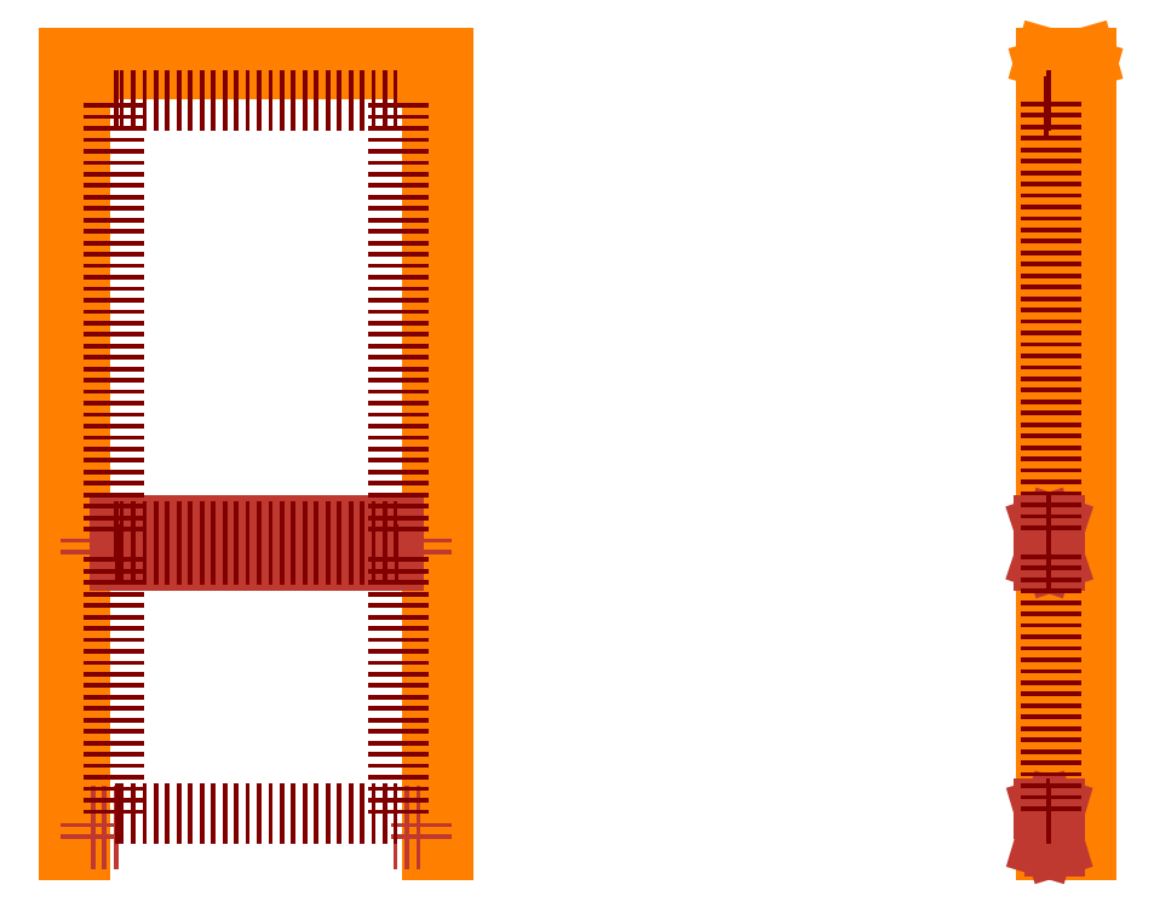
<metadata>
{"format":"dxf","ext":"dxf","renderer":"ezdxf+matplotlib","layout":"modelspace","background":"white","min_lineweight":24,"dpi":150}
</metadata>
<code>
0
SECTION
2
ENTITIES
0
LINE
8
Existant
10
0
20
0
30
0
11
1.277e-13
21
2085
31
0
0
LINE
8
Existant
10
-1
20
1.095e-13
30
0
11
991
21
-1.19e-14
31
0
0
DIMENSION
8
Existant ... Côtes
280
     0
2
*D16
10
992.5
20
2109
30
0
11
495.5
21
2128
31
0
70
    33
71
     5
42
994
73
     0
74
     0
75
     0
3
QCADDimStyle
13
-1.5
23
2080
33
0
14
992.5
24
2080
34
0
0
DIMENSION
8
Existant ... Côtes
280
     0
2
*D17
10
991
20
1036
30
0
11
495.5
21
1055
31
0
70
    33
71
     5
42
991
73
     0
74
     0
75
     0
3
QCADDimStyle
13
6.37e-14
23
1040
33
0
14
991
24
1040
34
0
0
DIMENSION
8
Existant ... Côtes
280
     0
2
*D18
10
993
20
-76.15
30
0
11
495.5
21
-57.4
31
0
70
    33
71
     5
42
995
73
     0
74
     0
75
     0
3
QCADDimStyle
13
-2
23
1.095e-13
33
0
14
993
24
0
34
0
0
DIMENSION
8
Existant ... Côtes
280
     0
2
*D19
10
446.5
20
5.47e-14
30
0
11
427.8
21
1042
31
0
70
    33
71
     5
42
2085
73
     0
74
     0
75
     0
3
QCADDimStyle
13
446.5
23
2085
33
0
14
446.5
24
5.47e-14
34
0
0
DIMENSION
8
Existant ... Côtes
280
     0
2
*D20
10
-103.9
20
1.152e-13
30
0
11
-122.6
21
1040
31
0
70
    33
71
     5
42
2081
73
     0
74
     0
75
     0
3
QCADDimStyle
13
-2
23
2081
33
0
14
-2
24
1.096e-13
34
0
0
DIMENSION
8
Existant ... Côtes
280
     0
2
*D21
10
1010
20
2082
30
0
11
1035
21
1041
31
0
70
   161
71
     5
42
2082
73
     0
74
     0
75
     0
3
QCADDimStyle
13
895
23
0
33
0
14
895
24
2082
34
0
0
MTEXT
8
Existant ... Côtes
10
1200
20
1500
30
0
40
50
41
0
46
0
71
     1
72
     1
1
Diagonales : 2305 / 2309~
7
textstyle11
73
     1
44
1
0
INSERT
8
Dormant ... Montants
2
30x105_MontantsDormants
10
5
20
0
30
0
0
INSERT
8
Dormant ... Montants
2
30x105_MontantsDormants
10
956
20
0
30
0
0
INSERT
8
Dormant ... Montants
2
30x105_TraverseDormants
10
35
20
2046
30
0
0
INSERT
8
Dormant ... Tasseaux
2
20x80_TasseauVertical
10
35
20
0
30
0
0
INSERT
8
Dormant ... Tasseaux
2
20x80_TasseauVertical
10
936
20
0
30
0
0
INSERT
8
Dormant ... Tasseaux
2
20x80_TasseauHorizontal
10
35
20
2026
30
0
0
MTEXT
8
Existant
10
-918.3
20
1209
30
0
40
250
41
0
46
0
71
     1
72
     1
1
W
7
textstyle12
73
     1
44
1
0
MTEXT
8
Existant
10
1403
20
1223
30
0
40
250
41
0
46
0
71
     1
72
     1
1
E
7
textstyle13
73
     1
44
1
0
MTEXT
8
Existant
10
-286.4
20
3394
30
0
40
250
41
0
46
0
71
     1
72
     1
1
Porte SdB
7
textstyle14
73
     1
44
1
0
LINE
8
Ouvrant ... Cadre
10
40
20
10
30
0
11
140
21
10
31
0
0
LINE
8
Ouvrant ... Cadre
10
753
20
10
30
0
11
853
21
10
31
0
0
INSERT
8
Ouvrant ... Cadre
2
30x100_CadreVerticalOuvrant
10
37
20
1938
30
0
0
INSERT
8
Ouvrant ... Cadre
2
30x100_CadreVerticalOuvrant
10
854
20
1938
30
0
0
INSERT
8
Ouvrant ... Cadre
2
30x100_CadreHorizontalOuvrant_Bas
10
40
20
10
30
0
0
INSERT
8
Ouvrant ... EcharpesTraverses
2
30x90_TraverseHorizontaleOuvrant
10
90
20
755
30
0
0
LINE
8
Existant
10
2565
20
2085
30
0
11
2565
21
4.53e-14
31
0
0
LINE
8
Existant
10
2649
20
2.47e-14
30
0
11
2565
21
4.53e-14
31
0
0
MTEXT
8
Existant
10
1900
20
1200
30
0
40
250
41
0
46
0
71
     1
72
     1
1
N
7
textstyle15
73
     1
44
1
0
MTEXT
8
Existant
10
3100
20
1200
30
0
40
250
41
0
46
0
71
     1
72
     1
1
S
7
textstyle16
73
     1
44
1
0
INSERT
8
Dormant ... Montants
2
30x105_MontantsDormantProfil
10
2563
20
0
30
0
0
INSERT
8
Dormant ... Montants
2
30x105_TraversesDormantProfil
10
2563
20
2046
30
0
0
INSERT
8
Ouvrant ... Cadre
2
30x95_CadreHorizontalOuvrant_Haut
10
137
20
1949
30
0
0
LINE
8
Ouvrant ... Cadre ... Feuillure
10
122
20
95
30
0
11
122
21
775
31
0
0
LINE
8
Ouvrant ... Cadre ... Feuillure
10
122
20
835
30
0
11
122
21
1964
31
0
0
LINE
8
Ouvrant ... Cadre ... Feuillure
10
869
20
95
30
0
11
869
21
775
31
0
0
LINE
8
Ouvrant ... Cadre ... Feuillure
10
869
20
835
30
0
11
869
21
1964
31
0
0
LINE
8
Ouvrant ... Cadre ... Feuillure
10
122
20
1964
30
0
11
137
21
1964
31
0
0
LINE
8
Ouvrant ... EcharpesTraverses ... Feuillure
10
137
20
1964
30
0
11
854
21
1964
31
0
0
LINE
8
Ouvrant ... Cadre ... Feuillure
10
854
20
1964
30
0
11
869
21
1964
31
0
0
LINE
8
Ouvrant ... Cadre ... Feuillure
10
854
20
835
30
0
11
869
21
835
31
0
0
LINE
8
Ouvrant ... Cadre ... Feuillure
10
869
20
775
30
0
11
854
21
775
31
0
0
LINE
8
Ouvrant ... EcharpesTraverses ... Feuillure
10
137
20
775
30
0
11
854
21
775
31
0
0
LINE
8
Ouvrant ... EcharpesTraverses ... Feuillure
10
137
20
835
30
0
11
854
21
835
31
0
0
LINE
8
Ouvrant ... Cadre ... Feuillure
10
122
20
835
30
0
11
137
21
835
31
0
0
LINE
8
Ouvrant ... Cadre ... Feuillure
10
137
20
775
30
0
11
122
21
775
31
0
0
LINE
8
Ouvrant ... Cadre ... Feuillure
10
854
20
95
30
0
11
869
21
95
31
0
0
LINE
8
Ouvrant ... EcharpesTraverses ... Feuillure
10
137
20
95
30
0
11
854
21
95
31
0
0
LINE
8
Ouvrant ... Cadre ... Feuillure
10
137
20
95
30
0
11
122
21
95
31
0
0
LINE
8
Quincaillerie
10
55
20
1026
30
0
11
137
21
1026
31
0
0
LINE
8
Quincaillerie
10
37
20
958
30
0
11
97
21
958
31
0
0
LINE
8
Quincaillerie
10
37
20
1093
30
0
11
97
21
1093
31
0
0
LINE
8
Quincaillerie
10
55
20
1050
30
0
11
838
21
1050
31
0
0
LINE
8
Quincaillerie
10
97
20
958
30
0
11
97
21
1093
31
0
0
LINE
8
Quincaillerie
10
55
20
980
30
0
11
838
21
980
31
0
0
LINE
8
Quincaillerie
10
77
20
10
30
0
11
77
21
2041
31
0
0
ARC
8
Quincaillerie ... Poignee_Clef
10
77
20
1050
30
0
40
9
50
90
51
270
0
ARC
8
Quincaillerie ... Poignee_Clef
10
189
20
1050
30
0
40
9
50
270
51
90
0
LINE
8
Quincaillerie ... Poignee_Clef
10
77
20
1041
30
0
11
189
21
1041
31
0
0
LINE
8
Quincaillerie ... Poignee_Clef
10
77
20
1059
30
0
11
189
21
1059
31
0
0
LINE
8
Quincaillerie ... Poignee_Clef
10
79.98
20
977.3
30
0
11
79.98
21
962.3
31
0
0
LINE
8
Quincaillerie ... Poignee_Clef
10
75.07
20
962.3
30
0
11
75.07
21
972.5
31
0
0
LINE
8
Quincaillerie ... Poignee_Clef
10
75.07
20
972.5
30
0
11
77
21
976
31
0
0
LINE
8
Quincaillerie ... Poignee_Clef
10
79.98
20
962.3
30
0
11
75.07
21
962.3
31
0
0
ARC
8
Quincaillerie ... Poignee_Clef
10
77
20
980
30
0
40
4
50
318.2
51
270
0
ARC
8
Quincaillerie ... Poignee_Clef
10
77
20
946
30
0
40
14
50
180
51
0
0
ARC
8
Quincaillerie ... Poignee_Clef
10
77
20
1082
30
0
40
14
50
0
51
180
0
LINE
8
Quincaillerie ... Poignee_Clef
10
63
20
946
30
0
11
63
21
1082
31
0
0
LINE
8
Quincaillerie ... Poignee_Clef
10
91
20
946
30
0
11
91
21
1082
31
0
0
LINE
8
Dormant ... Tasseaux
10
2588
20
2026
30
0
11
2651
21
2026
31
0
0
LINE
8
Dormant ... Tasseaux
10
2588
20
2046
30
0
11
2588
21
2026
31
0
0
LINE
8
Dormant ... Tasseaux
10
2588
20
2046
30
0
11
2668
21
2046
31
0
0
LINE
8
Dormant ... Tasseaux
10
2668
20
2026
30
0
11
2668
21
2046
31
0
0
LINE
8
Dormant ... Tasseaux
10
2588
20
2046
30
0
11
2668
21
2026
31
0
0
LINE
8
Dormant ... Tasseaux
10
2668
20
2046
30
0
11
2588
21
2026
31
0
0
LINE
8
Dormant ... Tasseaux
10
2588
20
2026
30
0
11
2588
21
3.59e-14
31
0
0
LINE
8
Dormant ... Tasseaux
10
2588
20
3.59e-14
30
0
11
2668
21
3.59e-14
31
0
0
LINE
8
Dormant ... Tasseaux
10
2668
20
3.59e-14
30
0
11
2668
21
2026
31
0
0
LINE
8
Dormant ... Tasseaux
10
2668
20
2026
30
0
11
2594
21
2026
31
0
0
INSERT
8
Ouvrant ... Cadre
2
TenonCadreHorizontal_Ouvrants
10
2568
20
1966
30
0
0
INSERT
8
Ouvrant ... EcharpesTraverses
2
TenonTraverses_Ouvrants
10
2568
20
775
30
0
0
INSERT
8
Ouvrant ... Cadre
2
TenonCadreHorizontal_Ouvrants
10
2568
20
30
30
0
0
INSERT
8
Ouvrant ... EcharpesTraverses
2
30x90_TraverseHorizontaleOuvrant_Profil
10
2558
20
760
30
0
0
INSERT
8
Ouvrant ... Cadre
2
30x95_CadreHorizontalOuvrant_Haut_Profil
10
2558
20
2044
30
0
0
INSERT
8
Ouvrant ... Cadre
2
30x100_CadreHorizontalOuvrant_Bas_Profil
10
2558
20
10
30
0
0
LINE
8
Ouvrant ... Cadre
10
2558
20
2044
30
0
11
2588
21
2044
31
0
0
LINE
8
Ouvrant ... Cadre
10
2588
20
2044
30
0
11
2588
21
10
31
0
0
LINE
8
Ouvrant ... Cadre
10
2588
20
10
30
0
11
2558
21
10
31
0
0
LINE
8
Ouvrant ... Cadre
10
2558
20
10
30
0
11
2558
21
2044
31
0
0
LINE
8
Ouvrant ... Cadre ... Feuillure
10
2578
20
1964
30
0
11
2558
21
1964
31
0
0
LINE
8
Ouvrant ... Cadre ... Feuillure
10
2578
20
95
30
0
11
2558
21
95
31
0
0
LINE
8
Ouvrant ... Cadre ... Feuillure
10
2578
20
835
30
0
11
2558
21
835
31
0
0
LINE
8
Ouvrant ... Cadre ... Feuillure
10
2578
20
775
30
0
11
2558
21
775
31
0
0
LINE
8
Ouvrant ... Cadre ... Feuillure
10
2578
20
1961
30
0
11
2578
21
835
31
0
0
LINE
8
Ouvrant ... Cadre ... Feuillure
10
2578
20
775
30
0
11
2578
21
95
31
0
0
LINE
8
Ouvrant ... EcharpesTraverses ... Feuillure
10
2578
20
775
30
0
11
2578
21
760
31
0
0
LINE
8
Ouvrant ... EcharpesTraverses ... Feuillure
10
2578
20
760
30
0
11
2563
21
760
31
0
0
LINE
8
Ouvrant ... EcharpesTraverses ... Feuillure
10
2578
20
775
30
0
11
2558
21
775
31
0
0
LINE
8
Ouvrant ... EcharpesTraverses ... Feuillure
10
2578
20
850
30
0
11
2578
21
835
31
0
0
LINE
8
Ouvrant ... EcharpesTraverses ... Feuillure
10
2578
20
835
30
0
11
2558
21
835
31
0
0
LINE
8
Ouvrant ... EcharpesTraverses ... Feuillure
10
2578
20
850
30
0
11
2563
21
850
31
0
0
LINE
8
Ouvrant ... Cadre ... Feuillure
10
2563
20
110
30
0
11
2578
21
110
31
0
0
LINE
8
Ouvrant ... Cadre ... Feuillure
10
2558
20
1949
30
0
11
2578
21
1949
31
0
0
LINE
8
Dormant ... Parement
10
-30
20
1.2e-15
30
0
11
-30
21
2111
31
0
0
LINE
8
Dormant ... Parement
10
-5
20
1.2e-15
30
0
11
55
21
0
31
0
0
LINE
8
Dormant ... Parement
10
55
20
0
30
0
11
55
21
2026
31
0
0
LINE
8
Dormant ... Parement
10
55
20
2026
30
0
11
-30
21
2026
31
0
0
LINE
8
Dormant ... Parement
10
1021
20
-4.9e-15
30
0
11
936
21
-1.5e-15
31
0
0
LINE
8
Dormant ... Parement
10
936
20
2.4e-15
30
0
11
936
21
2026
31
0
0
LINE
8
Dormant ... Parement
10
936
20
2026
30
0
11
1021
21
2026
31
0
0
LINE
8
Dormant ... Parement
10
-30
20
2026
30
0
11
1021
21
2026
31
0
0
LINE
8
Dormant ... Parement
10
2668
20
2026
30
0
11
2673
21
2026
31
0
0
LINE
8
Dormant ... Parement
10
2668
20
2111
30
0
11
2673
21
2111
31
0
0
LINE
8
Dormant ... Parement
10
2668
20
0
30
0
11
2668
21
2111
31
0
0
LINE
8
Dormant ... Parement
10
2673
20
2.23e-14
30
0
11
2668
21
2.23e-14
31
0
0
LINE
8
Dormant ... Parement
10
2563
20
0
30
0
11
2563
21
2111
31
0
0
LINE
8
Dormant ... Parement
10
2558
20
2111
30
0
11
2558
21
6e-16
31
0
0
LINE
8
Dormant ... Parement
10
2563
20
2111
30
0
11
2558
21
2111
31
0
0
LINE
8
Dormant ... Parement
10
2563
20
2046
30
0
11
2558
21
2046
31
0
0
LINE
8
Dormant ... Parement
10
2673
20
0
30
0
11
2673
21
2111
31
0
0
LINE
8
Dormant ... Parement
10
2558
20
6e-16
30
0
11
2563
21
6e-16
31
0
0
LINE
8
Dormant ... Parement
10
-30
20
2046
30
0
11
1021
21
2046
31
0
0
LINE
8
Dormant ... Parement
10
55
20
0
30
0
11
55
21
2046
31
0
0
LINE
8
Dormant ... Parement
10
936
20
0
30
0
11
936
21
2046
31
0
0
LINE
8
Ouvrant ... PareClose
10
2578
20
1964
30
0
11
2578
21
1949
31
0
0
LINE
8
Ouvrant ... PareClose
10
2578
20
1949
30
0
11
2558
21
1949
31
0
0
LINE
8
Ouvrant ... PareClose
10
2558
20
1949
30
0
11
2558
21
1964
31
0
0
LINE
8
Ouvrant ... PareClose
10
2558
20
1964
30
0
11
2578
21
1964
31
0
0
LINE
8
Ouvrant ... PareClose
10
2578
20
1964
30
0
11
2558
21
1949
31
0
0
LINE
8
Ouvrant ... PareClose
10
2558
20
1964
30
0
11
2578
21
1949
31
0
0
LINE
8
Ouvrant ... PareClose
10
2558
20
850
30
0
11
2578
21
850
31
0
0
LINE
8
Ouvrant ... PareClose
10
2578
20
850
30
0
11
2578
21
835
31
0
0
LINE
8
Ouvrant ... PareClose
10
2578
20
835
30
0
11
2558
21
835
31
0
0
LINE
8
Ouvrant ... PareClose
10
2558
20
835
30
0
11
2558
21
850
31
0
0
LINE
8
Ouvrant ... PareClose
10
2558
20
850
30
0
11
2578
21
835
31
0
0
LINE
8
Ouvrant ... PareClose
10
2578
20
850
30
0
11
2558
21
835
31
0
0
LINE
8
Ouvrant ... PareClose
10
2558
20
760
30
0
11
2578
21
760
31
0
0
LINE
8
Ouvrant ... PareClose
10
2578
20
760
30
0
11
2578
21
775
31
0
0
LINE
8
Ouvrant ... PareClose
10
2578
20
775
30
0
11
2558
21
775
31
0
0
LINE
8
Ouvrant ... PareClose
10
2558
20
775
30
0
11
2558
21
760
31
0
0
LINE
8
Ouvrant ... PareClose
10
2558
20
760
30
0
11
2578
21
775
31
0
0
LINE
8
Ouvrant ... PareClose
10
2558
20
775
30
0
11
2578
21
760
31
0
0
LINE
8
Ouvrant ... PareClose
10
2558
20
110
30
0
11
2578
21
110
31
0
0
LINE
8
Ouvrant ... PareClose
10
2578
20
110
30
0
11
2578
21
95
31
0
0
LINE
8
Ouvrant ... PareClose
10
2578
20
95
30
0
11
2558
21
95
31
0
0
LINE
8
Ouvrant ... PareClose
10
2558
20
95
30
0
11
2558
21
110
31
0
0
LINE
8
Ouvrant ... PareClose
10
2558
20
110
30
0
11
2578
21
95
31
0
0
LINE
8
Ouvrant ... PareClose
10
2578
20
110
30
0
11
2558
21
95
31
0
0
LINE
8
Ouvrant ... PareClose
10
122
20
95
30
0
11
869
21
95
31
0
0
LINE
8
Ouvrant ... PareClose
10
869
20
95
30
0
11
854
21
110
31
0
0
LINE
8
Ouvrant ... PareClose
10
854
20
110
30
0
11
137
21
110
31
0
0
LINE
8
Ouvrant ... PareClose
10
137
20
110
30
0
11
122
21
95
31
0
0
LINE
8
Ouvrant ... PareClose
10
122
20
1964
30
0
11
137
21
1949
31
0
0
LINE
8
Ouvrant ... PareClose
10
122
20
1964
30
0
11
869
21
1964
31
0
0
LINE
8
Ouvrant ... PareClose
10
869
20
1964
30
0
11
854
21
1949
31
0
0
LINE
8
Ouvrant ... PareClose
10
854
20
1949
30
0
11
137
21
1949
31
0
0
LINE
8
Ouvrant ... PareClose
10
854
20
1949
30
0
11
854
21
850
31
0
0
LINE
8
Ouvrant ... PareClose
10
854
20
850
30
0
11
869
21
835
31
0
0
LINE
8
Ouvrant ... PareClose
10
869
20
835
30
0
11
869
21
1964
31
0
0
LINE
8
Ouvrant ... PareClose
10
869
20
95
30
0
11
869
21
775
31
0
0
LINE
8
Ouvrant ... PareClose
10
869
20
775
30
0
11
854
21
760
31
0
0
LINE
8
Ouvrant ... PareClose
10
854
20
760
30
0
11
854
21
110
31
0
0
LINE
8
Ouvrant ... PareClose
10
122
20
775
30
0
11
137
21
760
31
0
0
LINE
8
Ouvrant ... PareClose
10
122
20
835
30
0
11
137
21
850
31
0
0
LINE
8
Ouvrant ... PareClose
10
137
20
1949
30
0
11
137
21
850
31
0
0
LINE
8
Ouvrant ... PareClose
10
137
20
760
30
0
11
137
21
110
31
0
0
LINE
8
Ouvrant ... PareClose
10
122
20
95
30
0
11
122
21
775
31
0
0
LINE
8
Ouvrant ... PareClose
10
122
20
835
30
0
11
122
21
1964
31
0
0
LINE
8
Ouvrant ... PareClose
10
137
20
760
30
0
11
854
21
760
31
0
0
LINE
8
Ouvrant ... PareClose
10
869
20
775
30
0
11
122
21
775
31
0
0
LINE
8
Ouvrant ... PareClose
10
122
20
835
30
0
11
869
21
835
31
0
0
LINE
8
Ouvrant ... PareClose
10
854
20
850
30
0
11
137
21
850
31
0
0
LINE
8
Existant
10
991
20
0
30
0
11
991
21
2085
31
0
0
LINE
8
Existant
10
-2
20
2e-16
30
0
11
-2
21
2085
31
0
0
LINE
8
Existant
10
993
20
2e-16
30
0
11
993
21
2085
31
0
0
LINE
8
Existant
10
-1.5
20
2e-16
30
0
11
-1.5
21
2085
31
0
0
LINE
8
Existant
10
992.5
20
0
30
0
11
992.5
21
2085
31
0
0
LINE
8
Existant
10
-2
20
2081
30
0
11
993
21
2081
31
0
0
LINE
8
Existant
10
-2
20
2082
30
0
11
993
21
2082
31
0
0
LINE
8
Existant
10
-2
20
2085
30
0
11
993
21
2085
31
0
0
LINE
8
Existant
10
2565
20
2085
30
0
11
2666
21
2085
31
0
0
LINE
8
Existant
10
2565
20
2082
30
0
11
2666
21
2082
31
0
0
LINE
8
Existant
10
2565
20
2081
30
0
11
2666
21
2081
31
0
0
LINE
8
Existant
10
2666
20
2085
30
0
11
2666
21
2.06e-14
31
0
0
LINE
8
Dormant ... Parement
10
-30
20
1.04e-14
30
0
11
-30
21
2026
31
0
0
LINE
8
Dormant ... Parement
10
-30
20
2111
30
0
11
1021
21
2111
31
0
0
LINE
8
Dormant ... Parement
10
55
20
2111
30
0
11
936
21
2111
31
0
0
LINE
8
Dormant ... Parement
10
1021
20
0
30
0
11
1021
21
2111
31
0
0
ENDSEC
0
EOF

</code>
